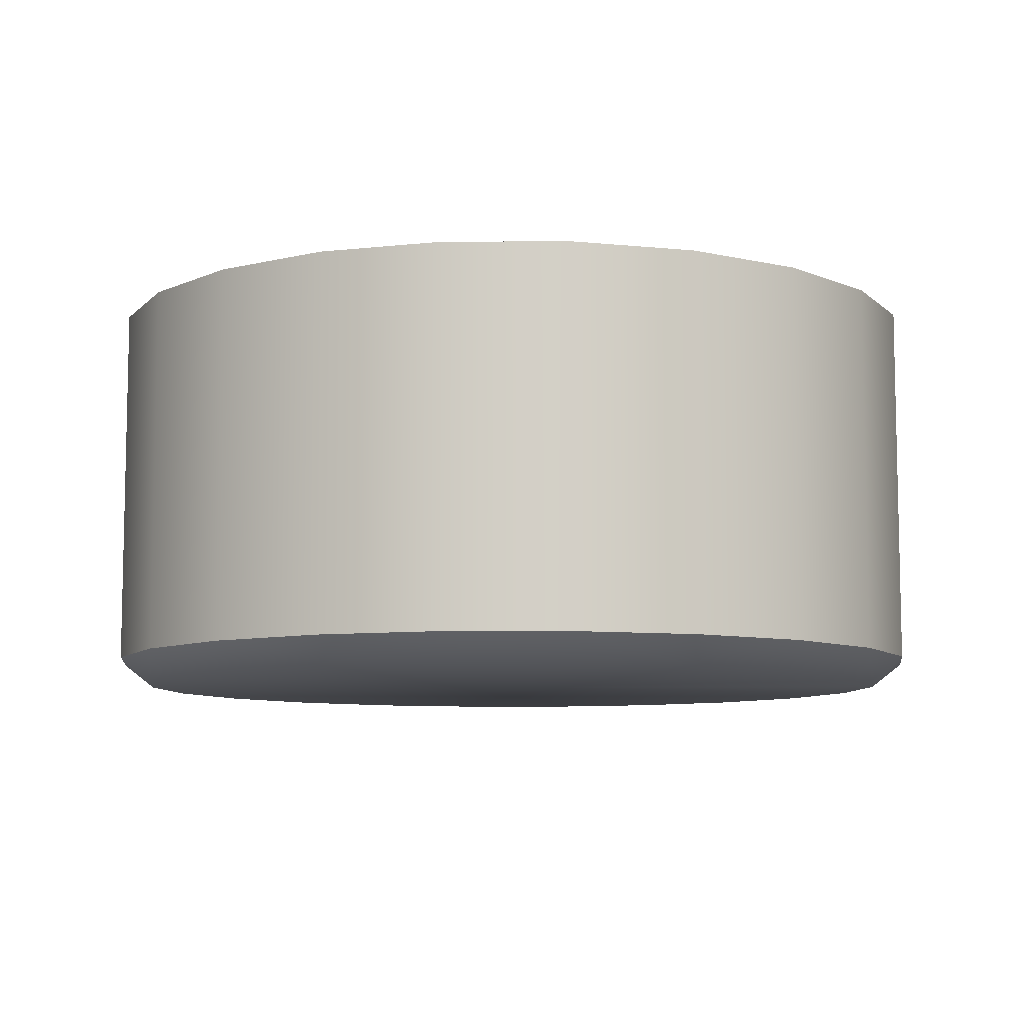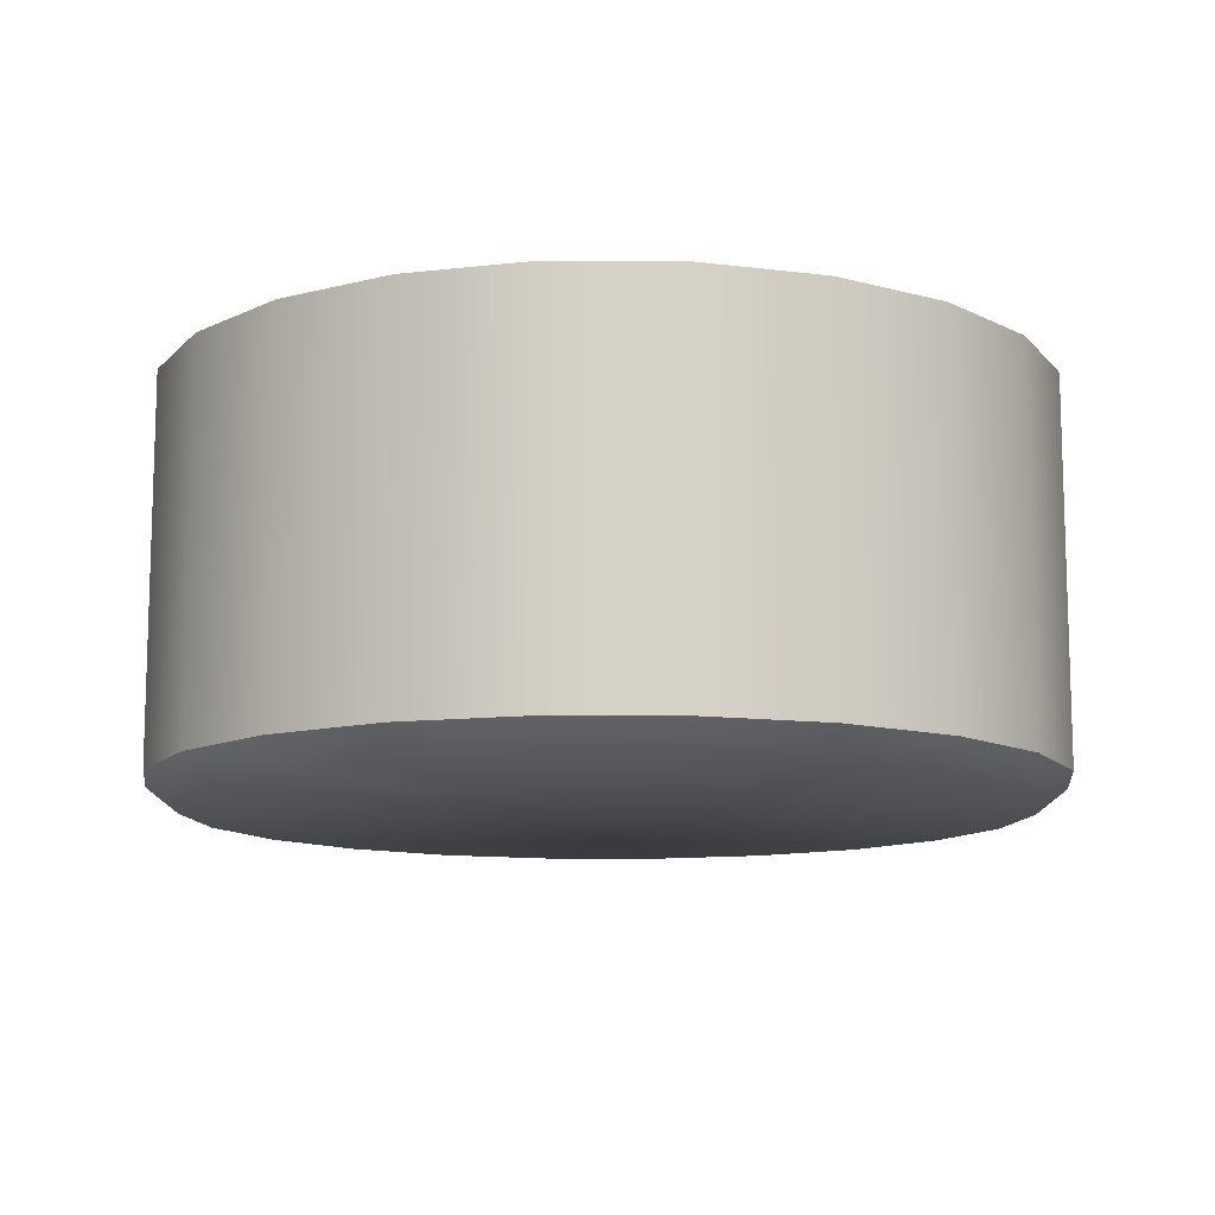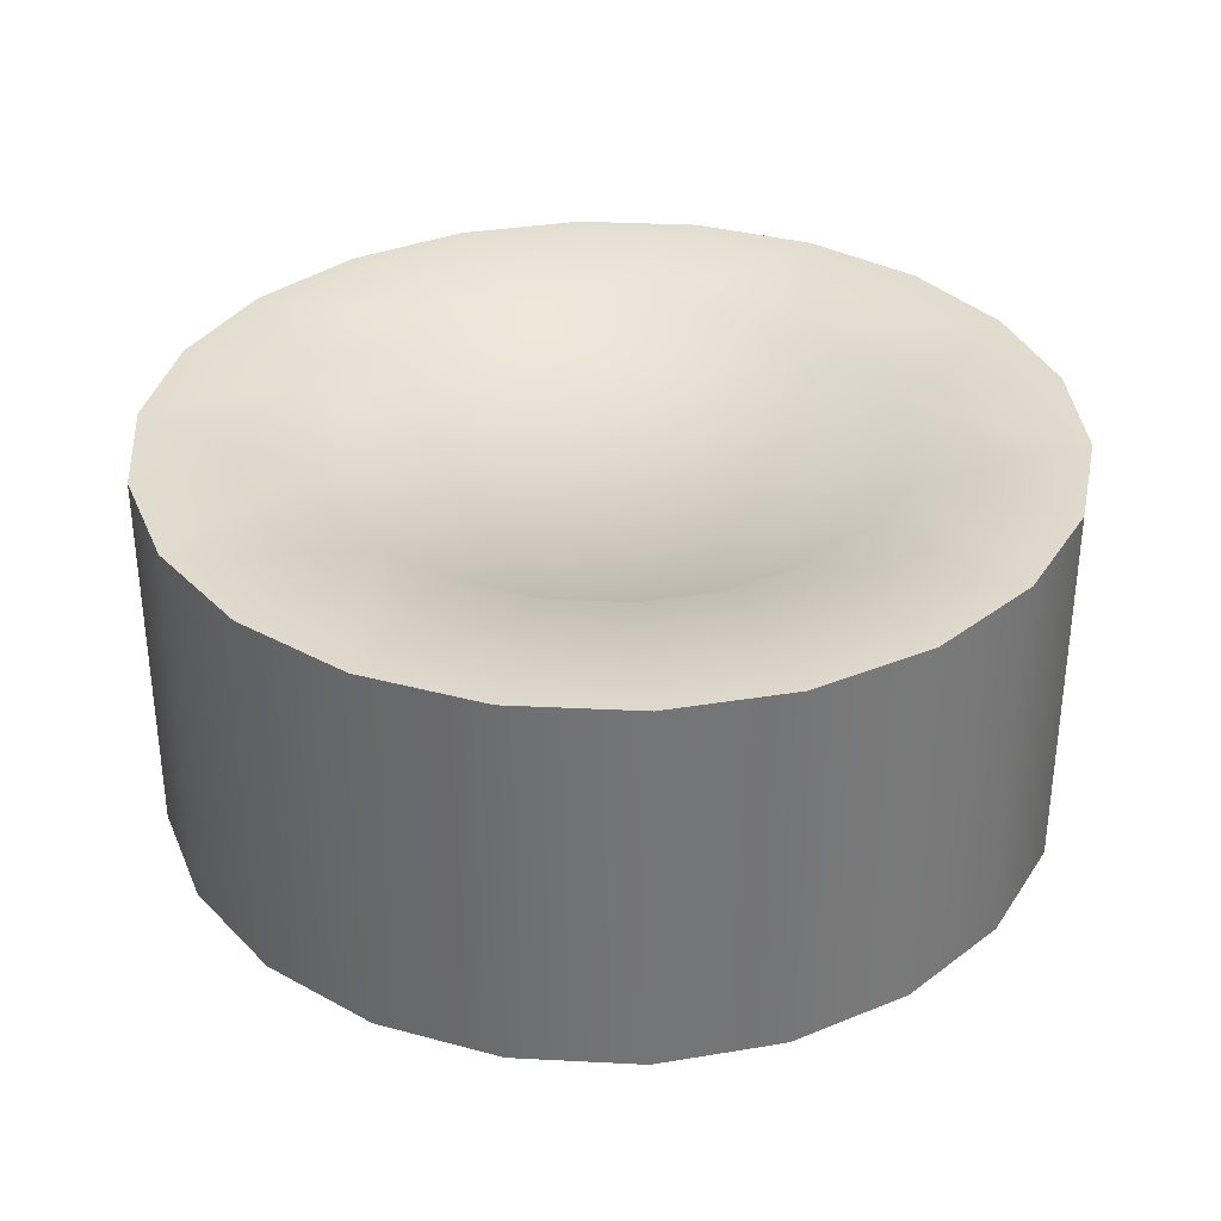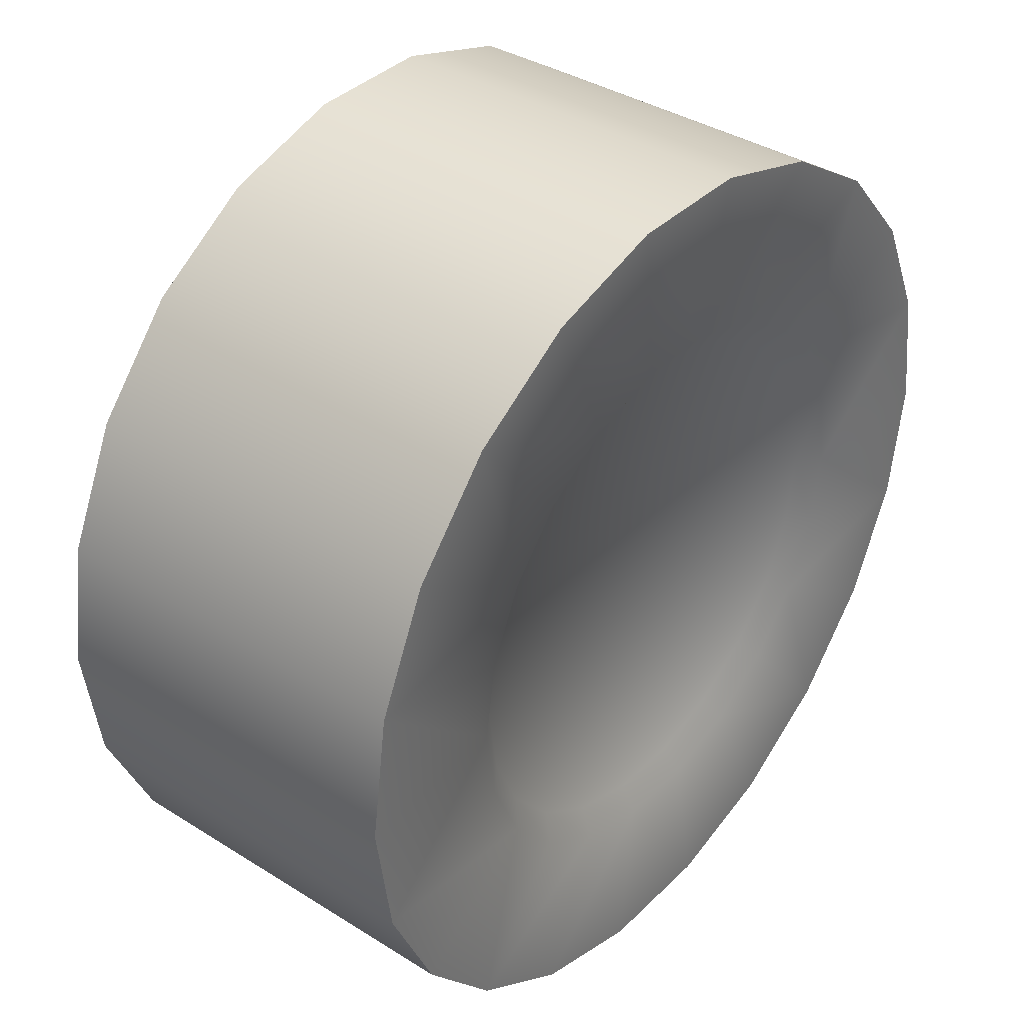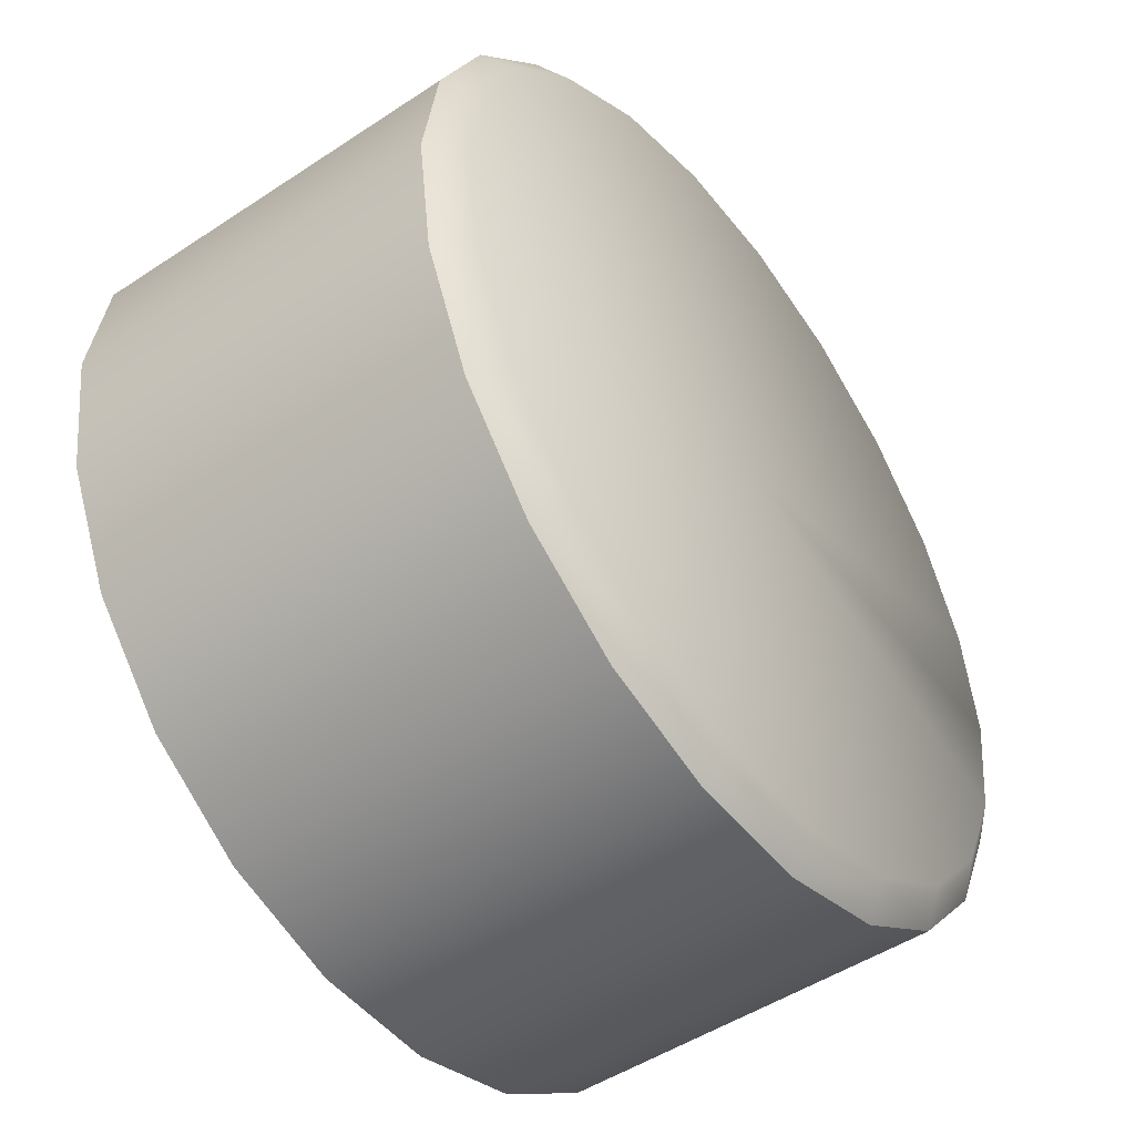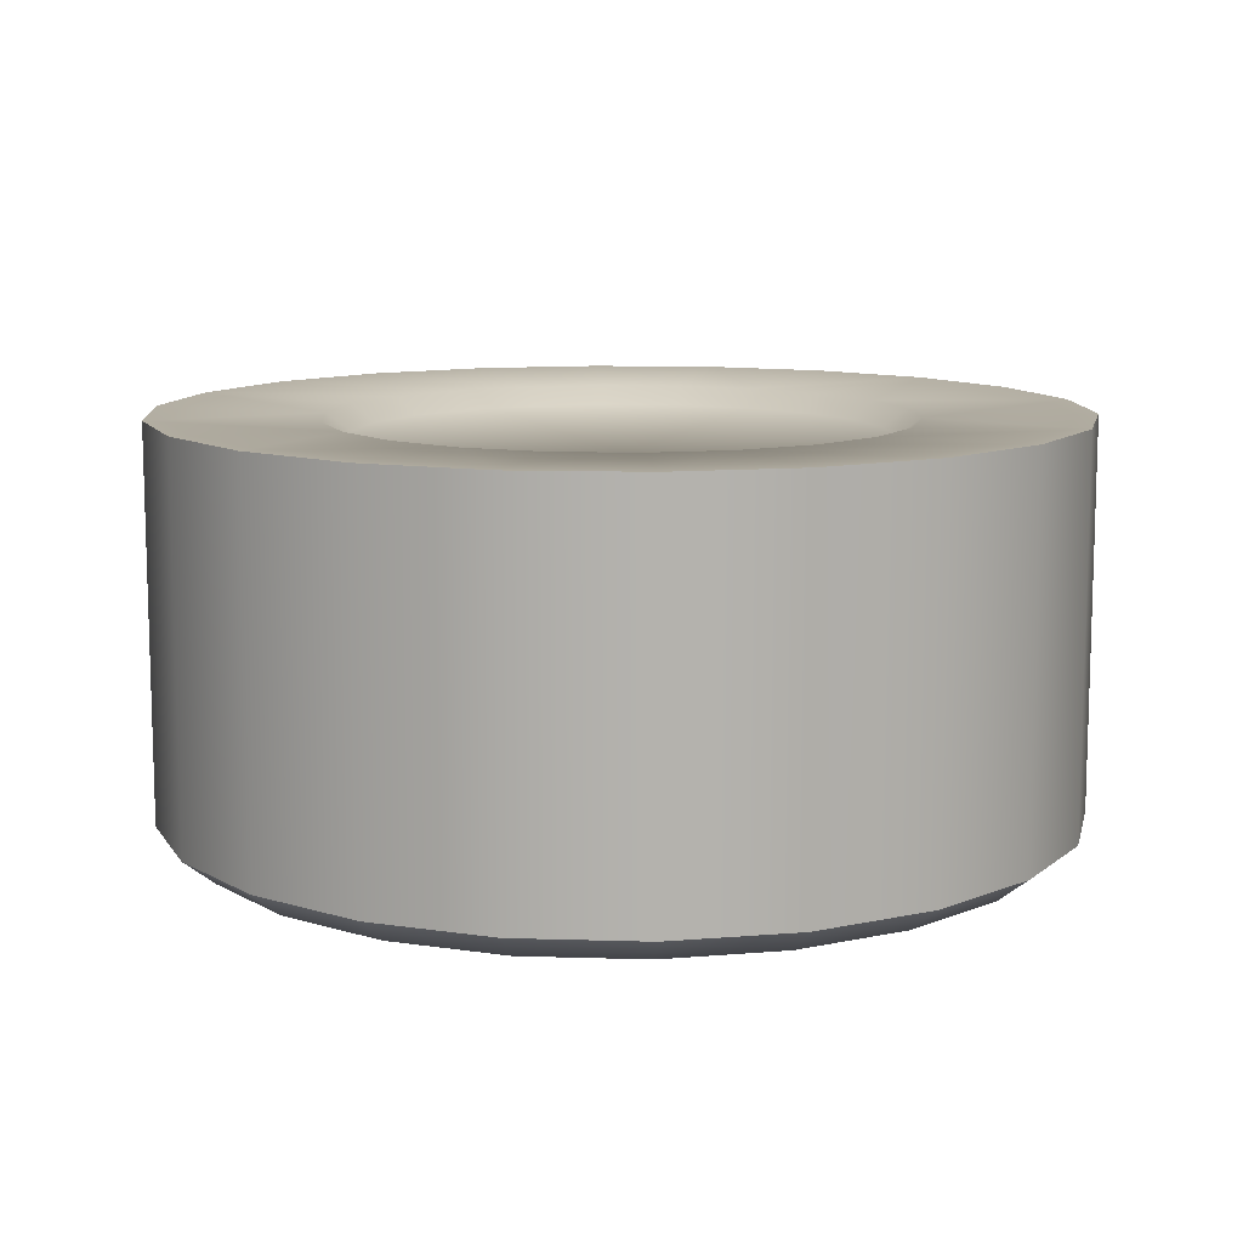
<metadata>
{"format":"obj","ext":"obj","renderer":"f3d","projection":"perspective","resolution":1024,"background":"white","views":[{"elev":-8.2,"azim":0.7,"up":"+Y"},{"elev":-11.5,"azim":130.2,"up":"+Y"},{"elev":34.0,"azim":-12.6,"up":"+Y"},{"elev":37.4,"azim":128.9,"up":"+Z"},{"elev":-48.9,"azim":-53.6,"up":"+Z"},{"elev":10.8,"azim":-28.3,"up":"+Y"}]}
</metadata>
<code>
v  18.93 -0 12.17
v  21.6 -0 6.341
v  20.4 1.38 13.11
v  23.27 1.38 6.833
v  22.51 -0 0
v  24.25 1.38 0
v  -3.203 -0 22.28
v  -10.08 1.38 22.06
v  -9.35 -0 20.47
v  -3.456 1.383 24.04
v  3.452 1.38 24.01
v  3.203 -0 22.28
v  9.35 -0 20.47
v  10.08 1.38 22.06
v  15.88 1.38 18.33
v  14.74 -0 17.01
v  -22.51 -0 0
v  -23.27 1.38 -6.833
v  -21.6 -0 -6.341
v  -24.25 1.38 0
v  -23.27 1.38 6.833
v  -21.6 -0 6.341
v  -20.4 1.38 13.11
v  -18.93 -0 12.17
v  -14.74 -0 17.01
v  -15.88 1.38 18.33
v  3.203 -0 -22.28
v  -3.203 -0 -22.28
v  3.452 1.38 -24.01
v  -3.452 1.38 -24.01
v  -9.35 -0 -20.47
v  -10.08 1.38 -22.06
v  -15.88 1.38 -18.33
v  -14.74 -0 -17.01
v  -20.4 1.38 -13.11
v  -18.93 -0 -12.17
v  23.27 1.38 -6.833
v  21.6 -0 -6.341
v  20.4 1.38 -13.11
v  18.93 -0 -12.17
v  14.74 -0 -17.01
v  15.88 1.38 -18.33
v  9.35 -0 -20.47
v  10.08 1.38 -22.06
v  11.81 20.91 7.588
v  0 20.91 0
v  9.191 20.91 10.61
v  10.08 21.86 11.63
v  12.94 21.86 8.319
v  14.03 20.91 0
v  14.76 21.86 -4.335
v  13.47 20.91 -3.954
v  13.47 20.91 3.954
v  14.76 21.86 4.335
v  23.27 22.14 6.833
v  20.4 22.14 13.11
v  15.88 22.14 18.33
v  15.39 21.86 0
v  12.94 21.86 -8.319
v  20.4 22.14 -13.11
v  15.88 22.14 -18.33
v  23.27 22.14 -6.833
v  24.25 22.14 0
v  2.19 21.86 -15.23
v  -3.452 22.14 -24.01
v  -2.19 21.86 -15.23
v  3.452 22.14 -24.01
v  10.08 22.14 -22.06
v  6.392 21.86 -14
v  10.08 21.86 -11.63
v  11.81 20.91 -7.588
v  5.83 20.91 -12.77
v  1.997 20.91 -13.89
v  9.191 20.91 -10.61
v  -13.47 20.91 3.954
v  -11.81 20.91 7.588
v  -14.76 21.86 4.335
v  -12.94 21.86 8.319
v  -14.03 20.91 0
v  -13.47 20.91 -3.954
v  -11.81 20.91 -7.588
v  -14.76 21.86 -4.335
v  -12.94 21.86 -8.319
v  -23.27 22.14 -6.833
v  -20.4 22.14 -13.11
v  -15.88 22.14 18.33
v  -20.4 22.14 13.11
v  -23.27 22.14 6.833
v  -15.39 21.86 0
v  -24.25 22.14 0
v  -2.19 21.86 15.23
v  -10.08 22.14 22.06
v  -3.452 22.14 24.01
v  -6.392 21.86 14
v  -10.08 21.86 11.63
v  -9.191 20.91 10.61
v  -5.83 20.91 12.77
v  -1.997 20.91 13.89
v  6.392 21.86 14
v  5.83 20.91 12.77
v  1.997 20.91 13.89
v  2.19 21.86 15.23
v  3.452 22.14 24.01
v  10.08 22.14 22.06
v  -10.08 22.14 -22.06
v  -15.88 22.14 -18.33
v  -6.392 21.86 -14
v  -5.83 20.91 -12.77
v  -1.997 20.91 -13.89
v  -10.08 21.86 -11.63
v  -9.191 20.91 -10.61
v  0 0 -0
o AA_Kitchen_Plates01_St
g AA_Kitchen_Plates01_St
f 1 2 3
f 3 2 4
f 5 4 2
f 4 5 6
f 7 8 9
f 8 7 10
f 11 10 7
f 7 12 11
f 13 11 12
f 14 11 13
f 13 15 14
f 15 13 16
f 16 3 15
f 3 16 1
f 17 18 19
f 20 18 17
f 17 21 20
f 21 17 22
f 22 23 21
f 23 22 24
f 24 25 23
f 23 25 26
f 9 26 25
f 26 9 8
f 27 28 29
f 29 28 30
f 31 30 28
f 30 31 32
f 31 33 32
f 33 31 34
f 34 35 33
f 35 34 36
f 19 35 36
f 18 35 19
f 5 37 6
f 37 5 38
f 38 39 37
f 39 38 40
f 41 39 40
f 42 39 41
f 41 43 42
f 44 42 43
f 43 29 44
f 29 43 27
f 45 46 47
f 48 45 47
f 45 48 49
f 50 51 52
f 46 50 52
f 46 53 50
f 53 46 45
f 45 54 53
f 49 54 45
f 49 55 54
f 56 55 49
f 49 57 56
f 57 49 48
f 51 50 58
f 59 60 61
f 59 62 60
f 62 59 51
f 58 62 51
f 62 58 63
f 58 55 63
f 55 58 54
f 50 54 58
f 54 50 53
f 64 65 66
f 67 65 64
f 64 68 67
f 68 64 69
f 69 61 68
f 61 69 70
f 61 70 59
f 71 59 70
f 71 51 59
f 51 71 52
f 71 46 52
f 69 64 72
f 72 64 73
f 73 46 72
f 72 46 74
f 46 71 74
f 74 71 70
f 70 69 74
f 72 74 69
f 46 75 76
f 76 77 78
f 77 76 75
f 79 77 75
f 79 75 46
f 79 46 80
f 46 81 80
f 80 81 82
f 81 83 82
f 84 82 83
f 84 83 85
f 86 78 87
f 78 88 87
f 88 78 77
f 89 88 77
f 89 77 79
f 79 82 89
f 82 79 80
f 89 90 88
f 89 84 90
f 84 89 82
f 91 92 93
f 92 91 94
f 94 86 92
f 86 94 95
f 78 86 95
f 95 76 78
f 76 95 96
f 96 46 76
f 46 96 97
f 46 97 98
f 97 91 98
f 91 97 94
f 96 94 97
f 94 96 95
f 99 57 48
f 47 99 48
f 99 47 100
f 100 47 46
f 100 46 101
f 46 98 101
f 101 98 102
f 102 98 91
f 103 102 91
f 103 91 93
f 102 100 101
f 100 102 99
f 104 99 102
f 99 104 57
f 102 103 104
f 105 66 65
f 106 107 105
f 66 105 107
f 108 66 107
f 66 108 109
f 83 106 85
f 106 83 110
f 107 106 110
f 111 107 110
f 107 111 108
f 46 108 111
f 46 109 108
f 46 73 109
f 73 66 109
f 64 66 73
f 46 111 81
f 110 81 111
f 81 110 83
f 5 112 38
f 112 40 38
f 112 41 40
f 112 43 41
f 112 27 43
f 28 27 112
f 28 112 31
f 31 112 34
f 34 112 36
f 112 19 36
f 112 17 19
f 112 22 17
f 22 112 24
f 24 112 25
f 25 112 9
f 9 112 7
f 12 7 112
f 112 13 12
f 112 16 13
f 112 1 16
f 1 112 2
f 2 112 5
f 62 39 60
f 39 62 37
f 63 37 62
f 37 63 6
f 65 32 105
f 65 30 32
f 67 30 65
f 67 29 30
f 68 29 67
f 68 44 29
f 61 44 68
f 61 42 44
f 60 42 61
f 42 60 39
f 21 88 90
f 90 20 21
f 20 90 84
f 84 18 20
f 18 84 85
f 85 35 18
f 35 85 106
f 106 33 35
f 105 33 106
f 105 32 33
f 55 6 63
f 6 55 4
f 56 4 55
f 4 56 3
f 57 3 56
f 3 57 15
f 15 57 104
f 15 104 14
f 14 104 103
f 14 103 11
f 103 10 11
f 10 103 93
f 92 10 93
f 10 92 8
f 8 92 86
f 8 86 26
f 26 86 87
f 87 23 26
f 23 87 88
f 88 21 23

</code>
